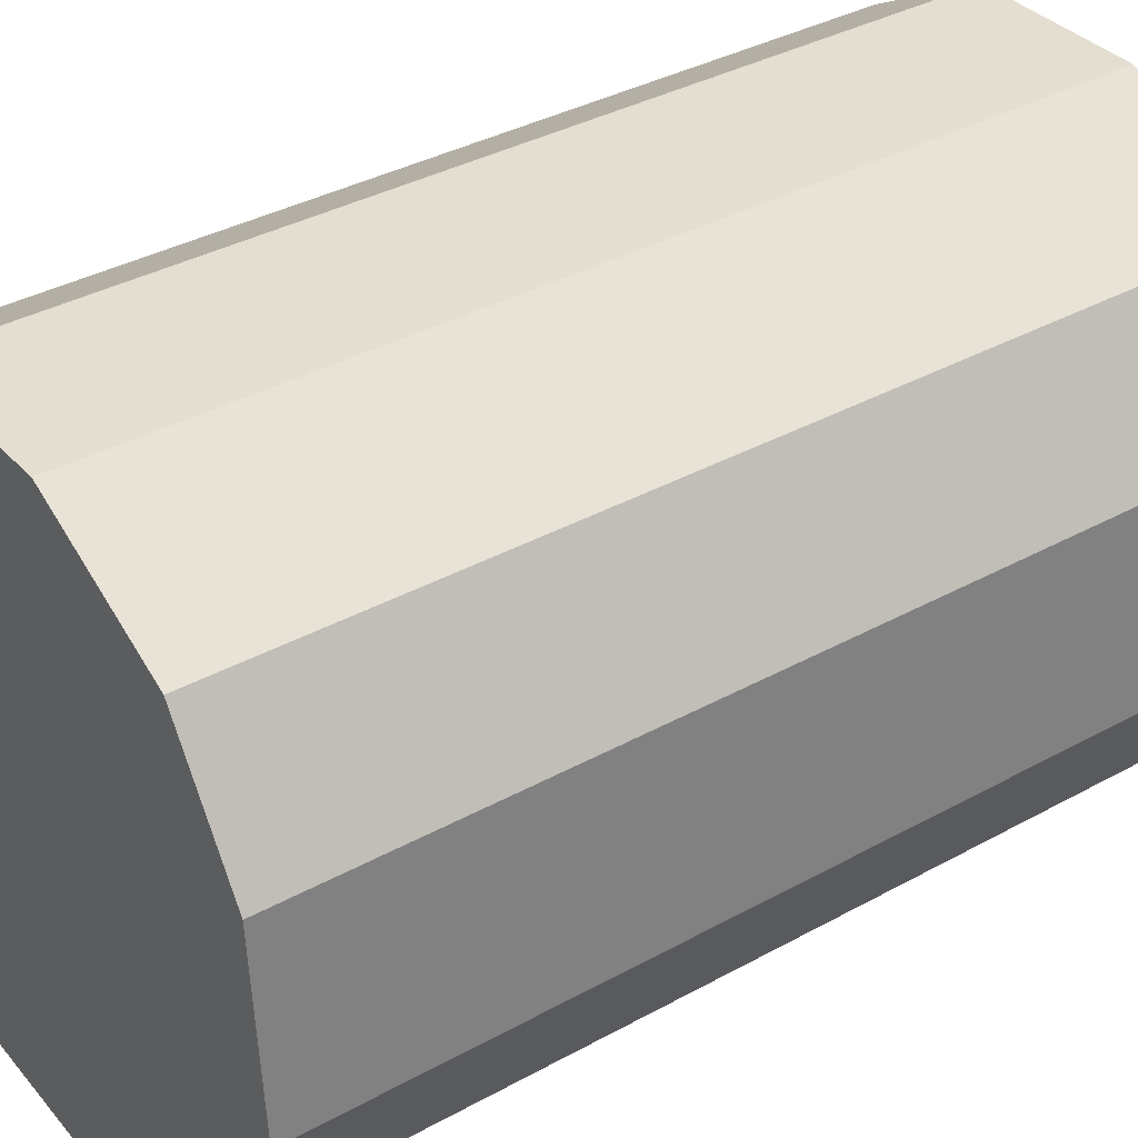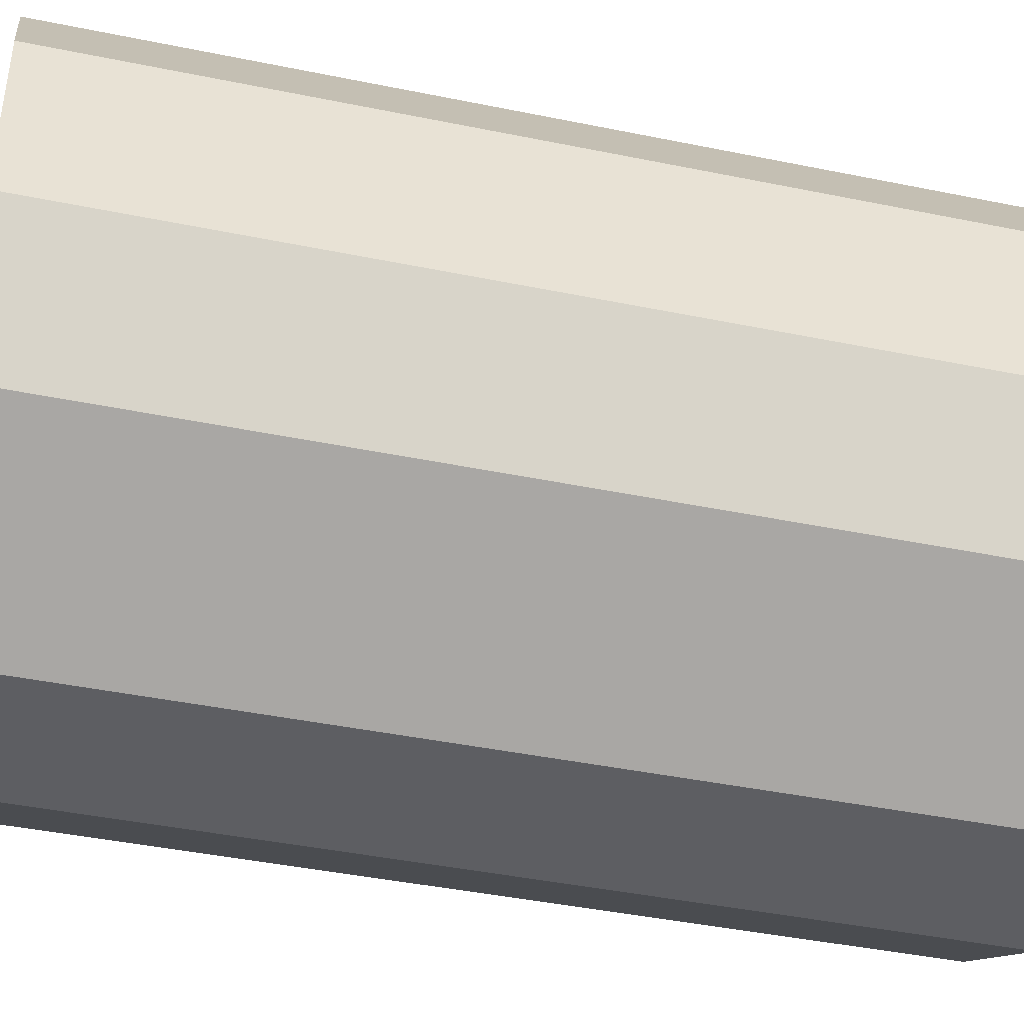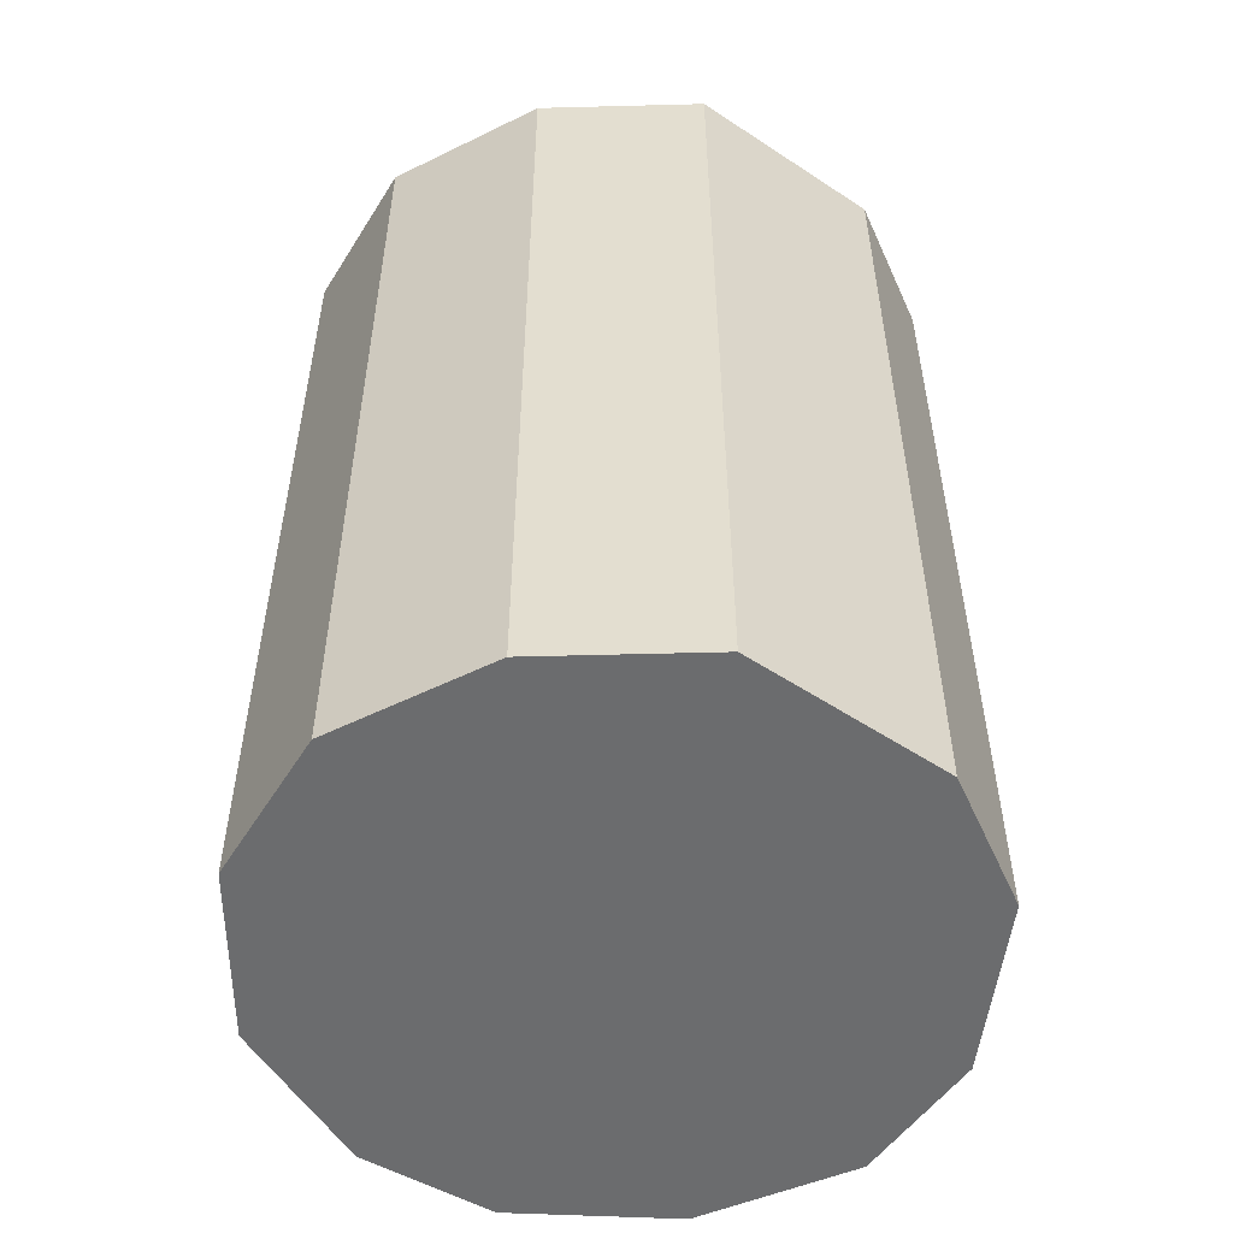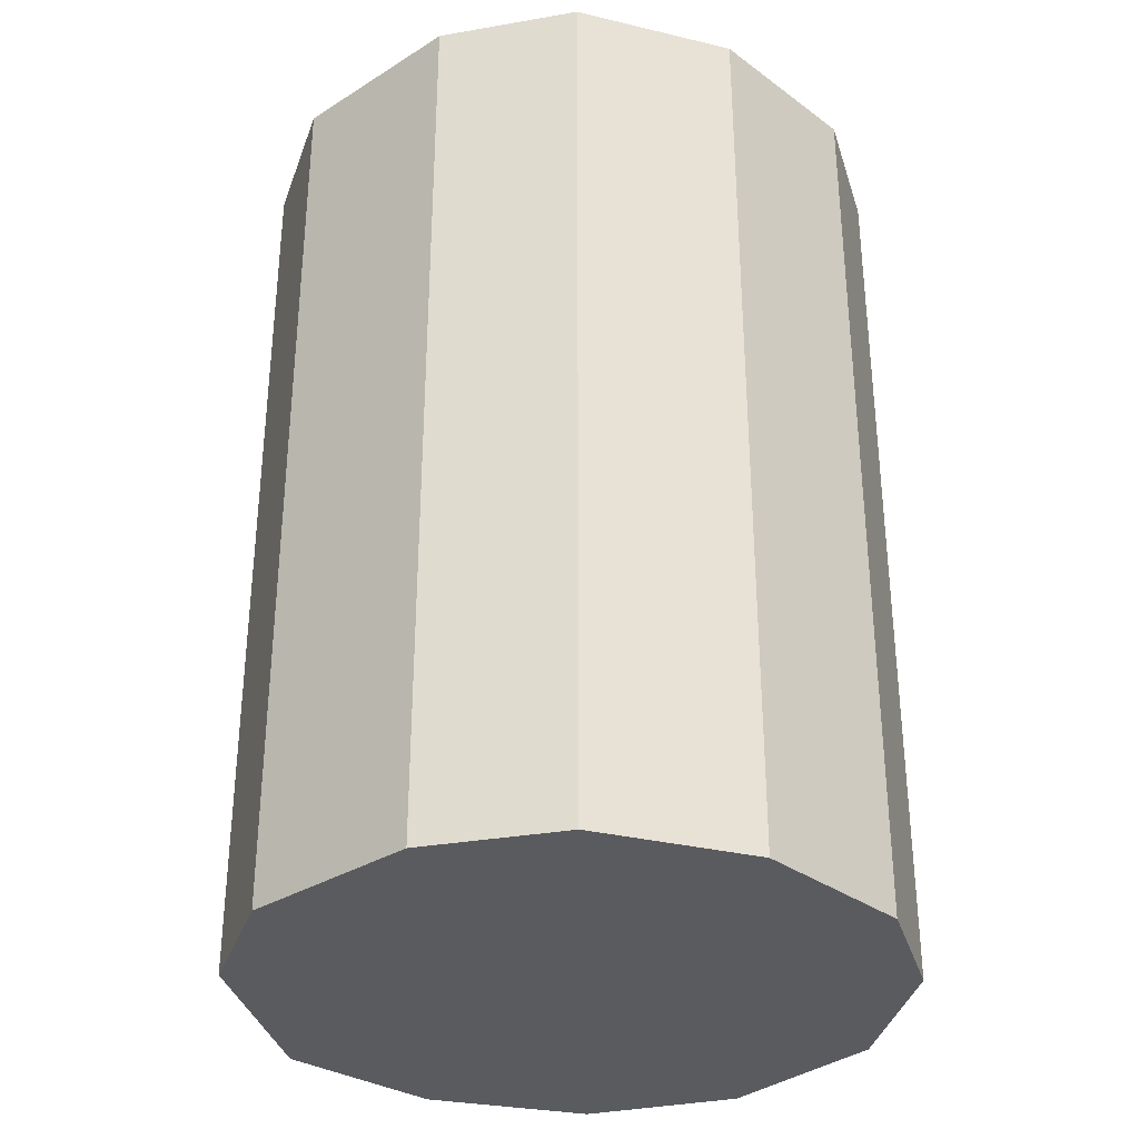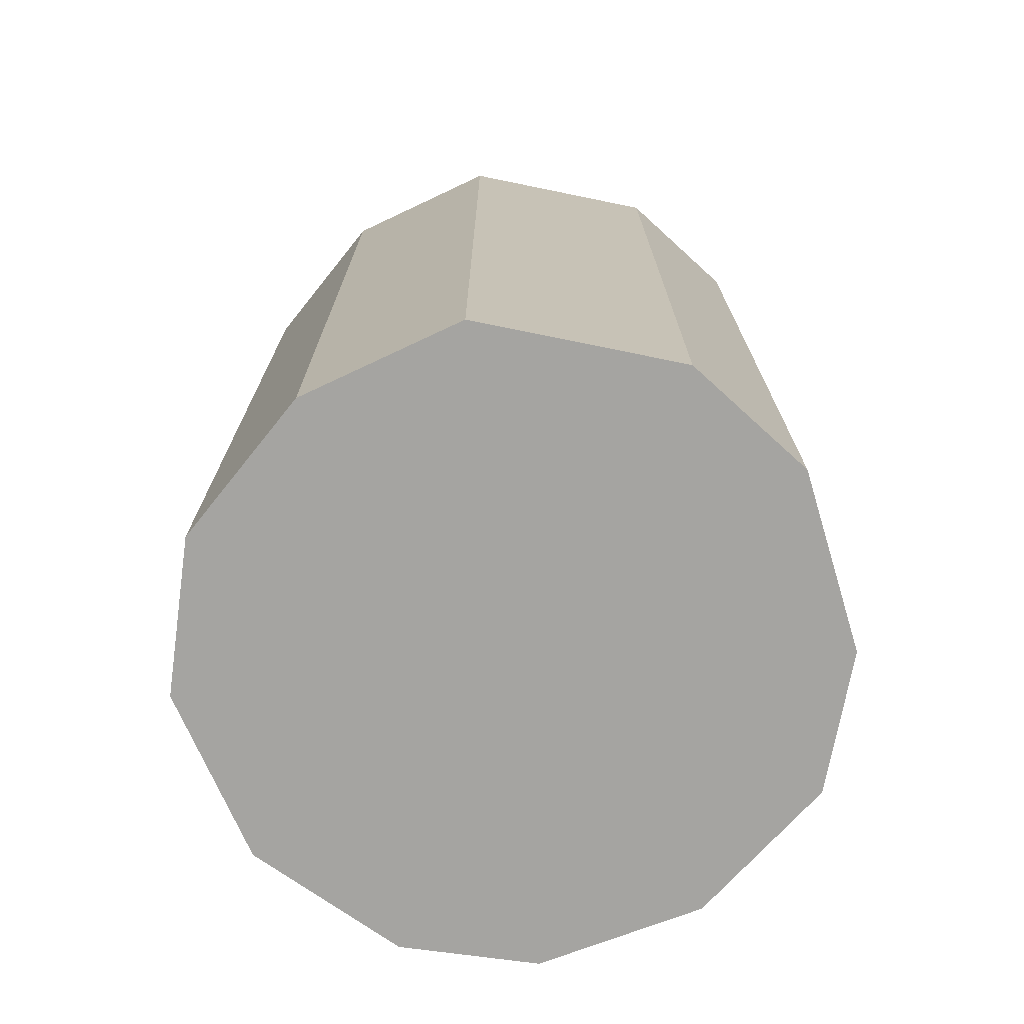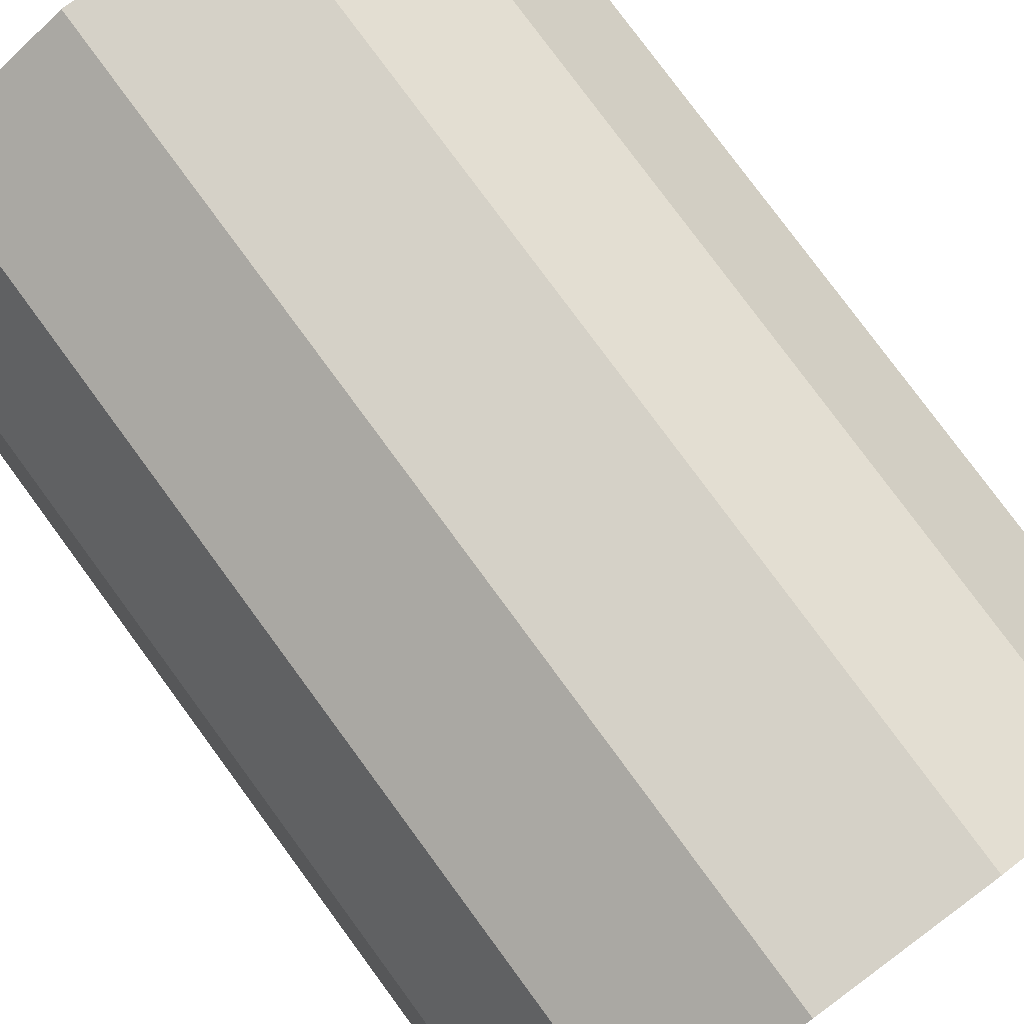
<metadata>
{"format":"obj","ext":"obj","renderer":"f3d","projection":"perspective","resolution":1024,"background":"white","views":[{"elev":36.0,"azim":-126.0,"up":"+Z"},{"elev":-42.5,"azim":-103.8,"up":"+Z"},{"elev":-53.6,"azim":177.4,"up":"+Y"},{"elev":-32.9,"azim":-44.9,"up":"+Y"},{"elev":-73.3,"azim":-159.0,"up":"+Y"},{"elev":79.8,"azim":-36.4,"up":"+Z"}]}
</metadata>
<code>
v  3.503 5.197 0.976
v  2.288 5.197 2.146
v  2.971 5.197 1.773
v  1.339 5.197 2.151
v  3.553 5.197 -0.03
v  0.505 5.197 1.732
v  3.124 5.197 -0.813
v  0.077 5.197 1.037
v  2.306 5.197 -1.29
v  0 5.197 3.182e-16
v  1.354 5.197 -1.36
v  0.366 5.197 -0.729
v  3.124 4.978e-17 -0.813
v  2.306 7.899e-17 -1.29
v  3.553 1.837e-18 -0.03
v  1.354 8.328e-17 -1.36
v  0.366 4.464e-17 -0.729
v  0 0 0
v  0.077 -6.35e-17 1.037
v  0.505 -1.061e-16 1.732
v  1.339 -1.317e-16 2.151
v  2.288 -1.314e-16 2.146
v  2.971 -1.086e-16 1.773
v  3.503 -5.976e-17 0.976
g defaultobject
f 1 2 3
f 2 1 4
f 4 1 5
f 4 5 6
f 6 5 7
f 6 7 8
f 8 7 9
f 8 9 10
f 10 9 11
f 10 11 12
f 13 9 7
f 9 13 14
f 15 7 5
f 7 15 13
f 14 11 9
f 11 14 16
f 16 12 11
f 12 16 17
f 17 10 12
f 10 17 18
f 18 8 10
f 8 18 19
f 19 6 8
f 6 19 20
f 20 4 6
f 4 20 21
f 21 2 4
f 2 21 22
f 22 3 2
f 3 22 23
f 23 1 3
f 1 23 24
f 24 5 1
f 5 24 15
f 19 21 20
f 21 19 18
f 21 18 22
f 22 18 17
f 22 17 23
f 23 17 24
f 24 17 16
f 24 16 15
f 15 16 14
f 15 14 13

</code>
